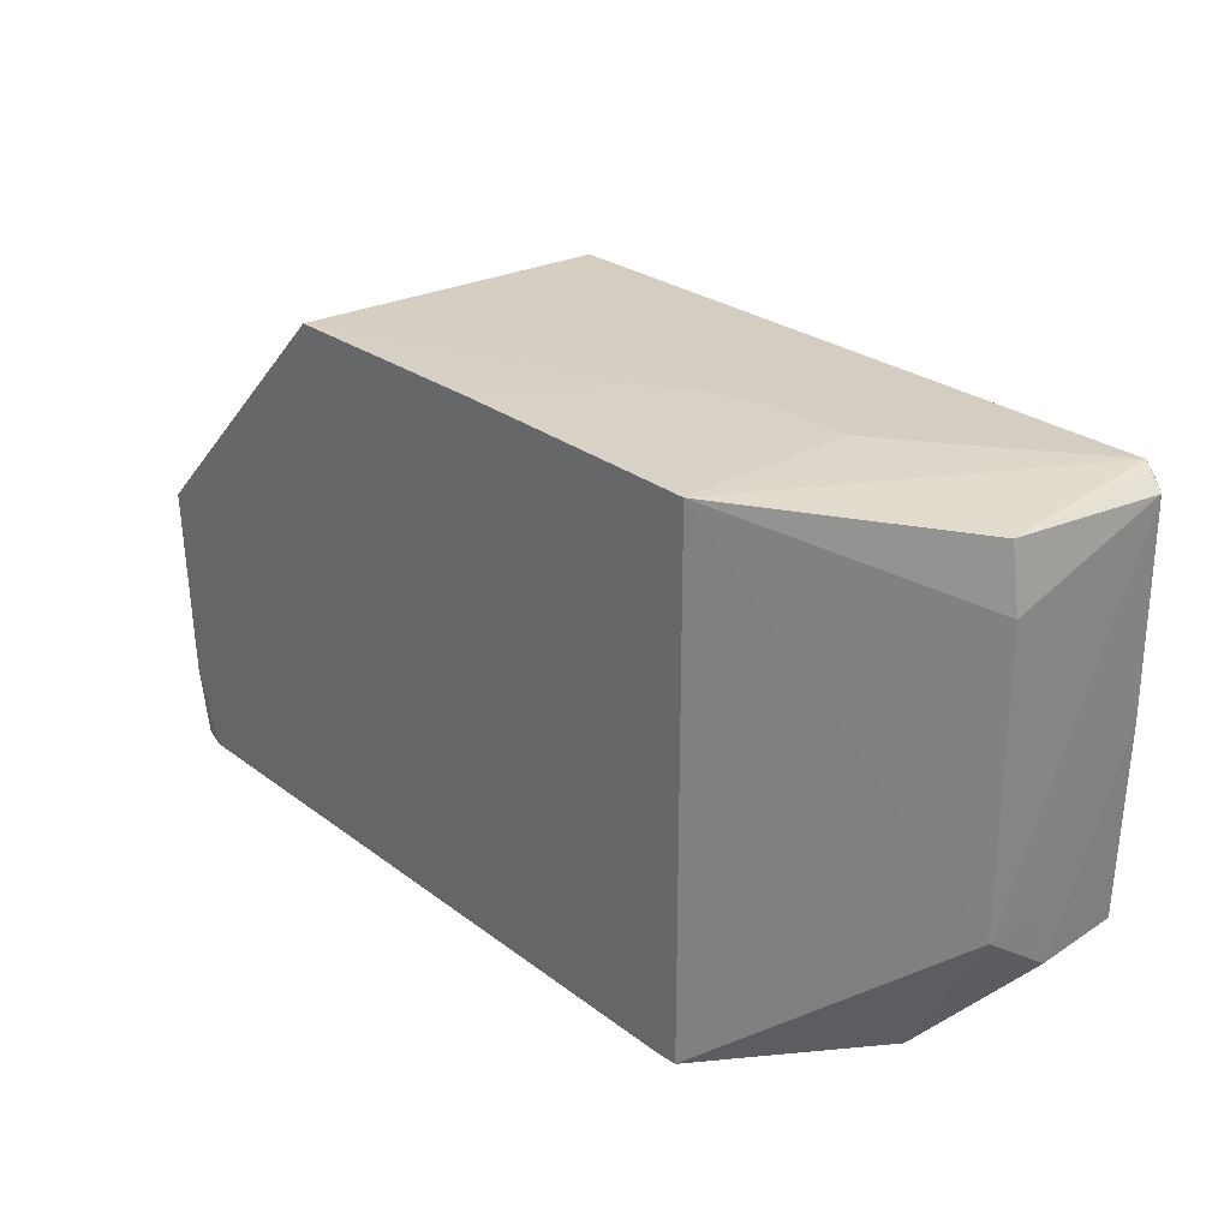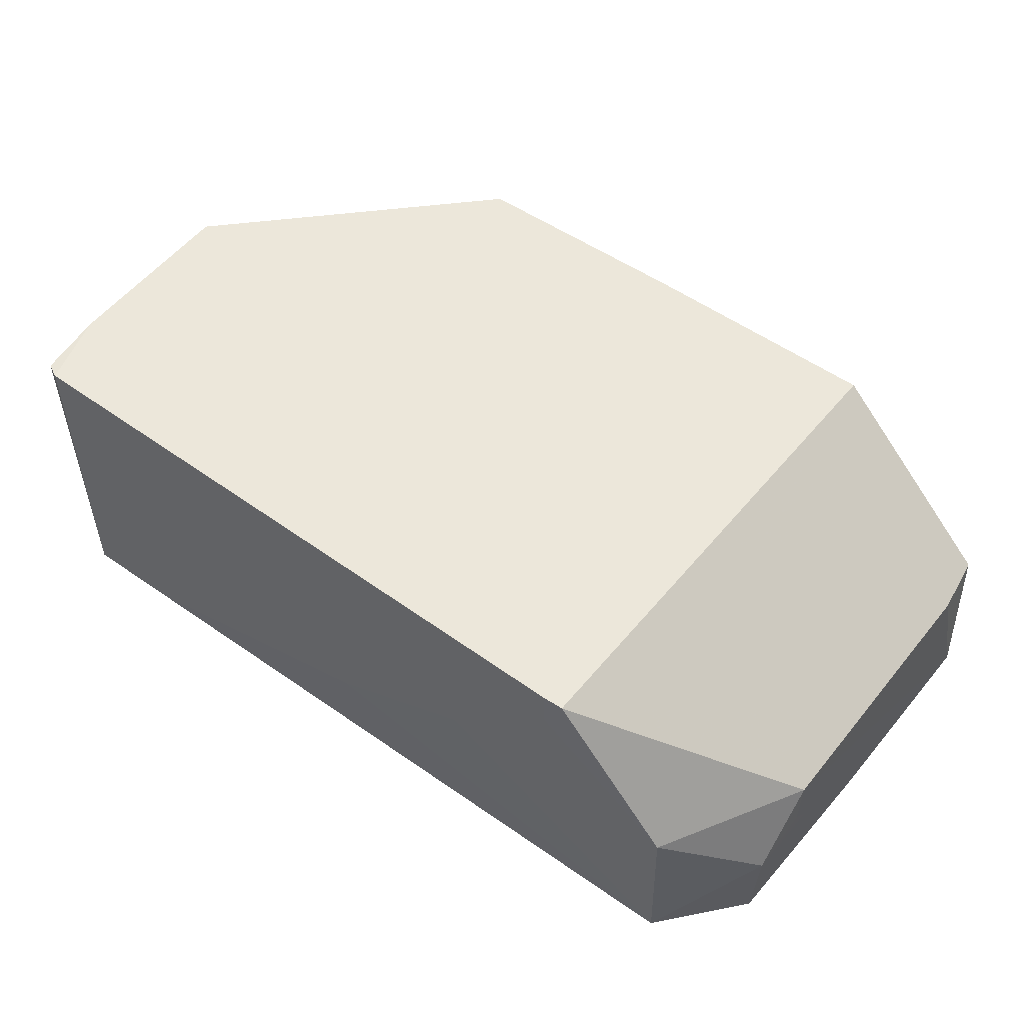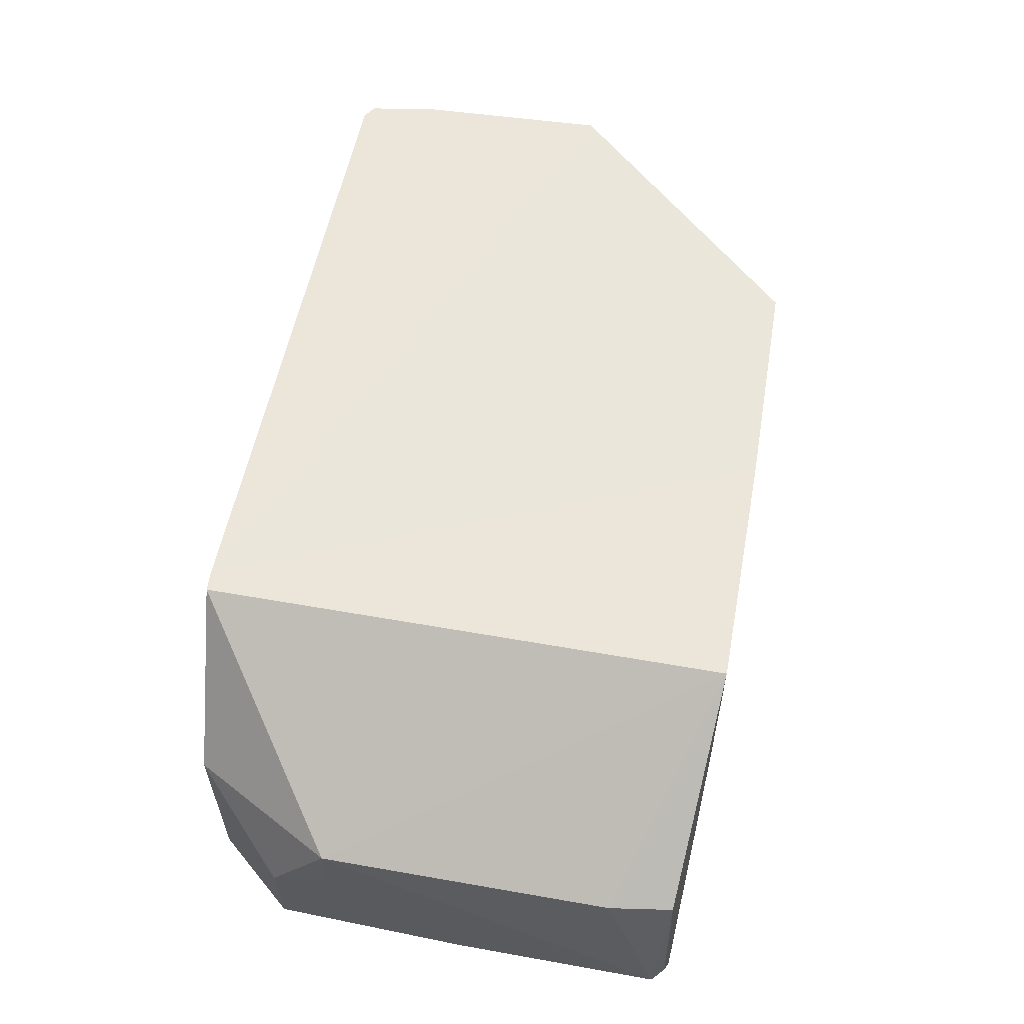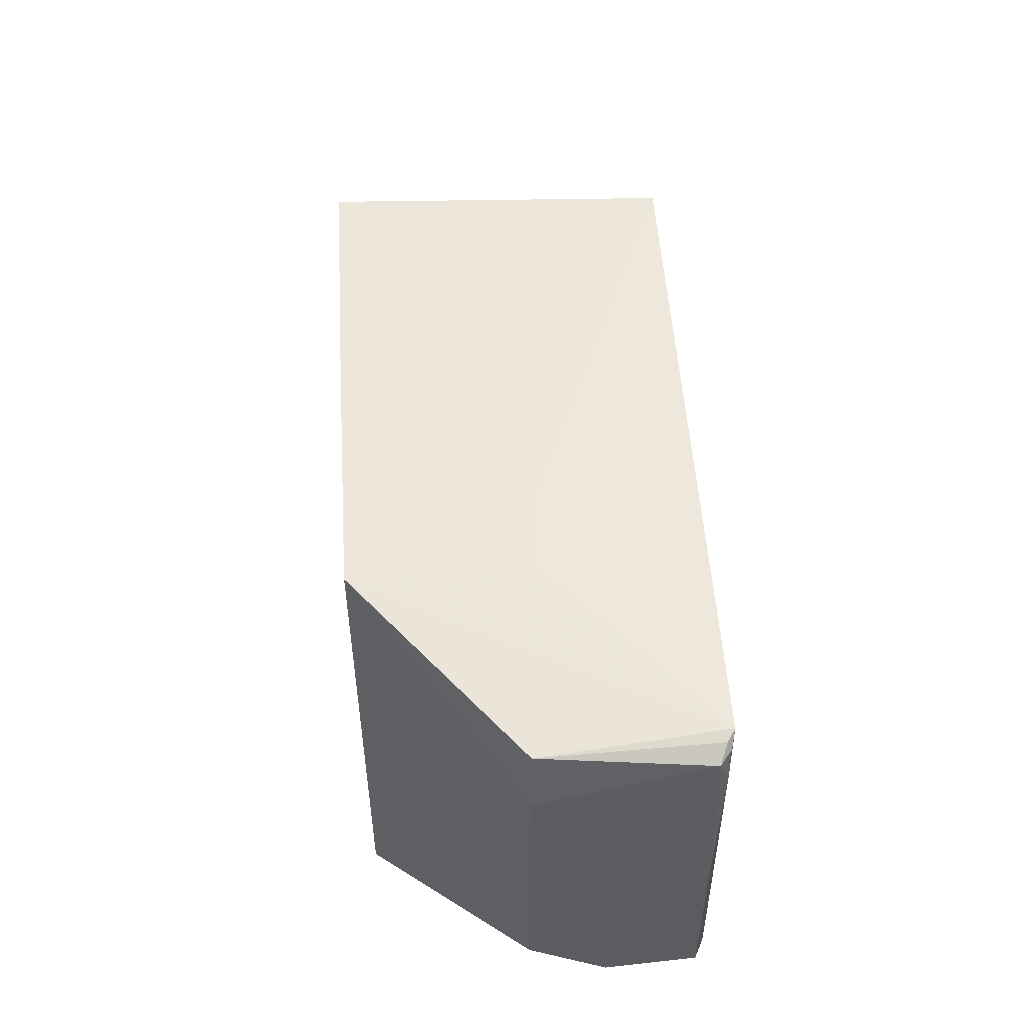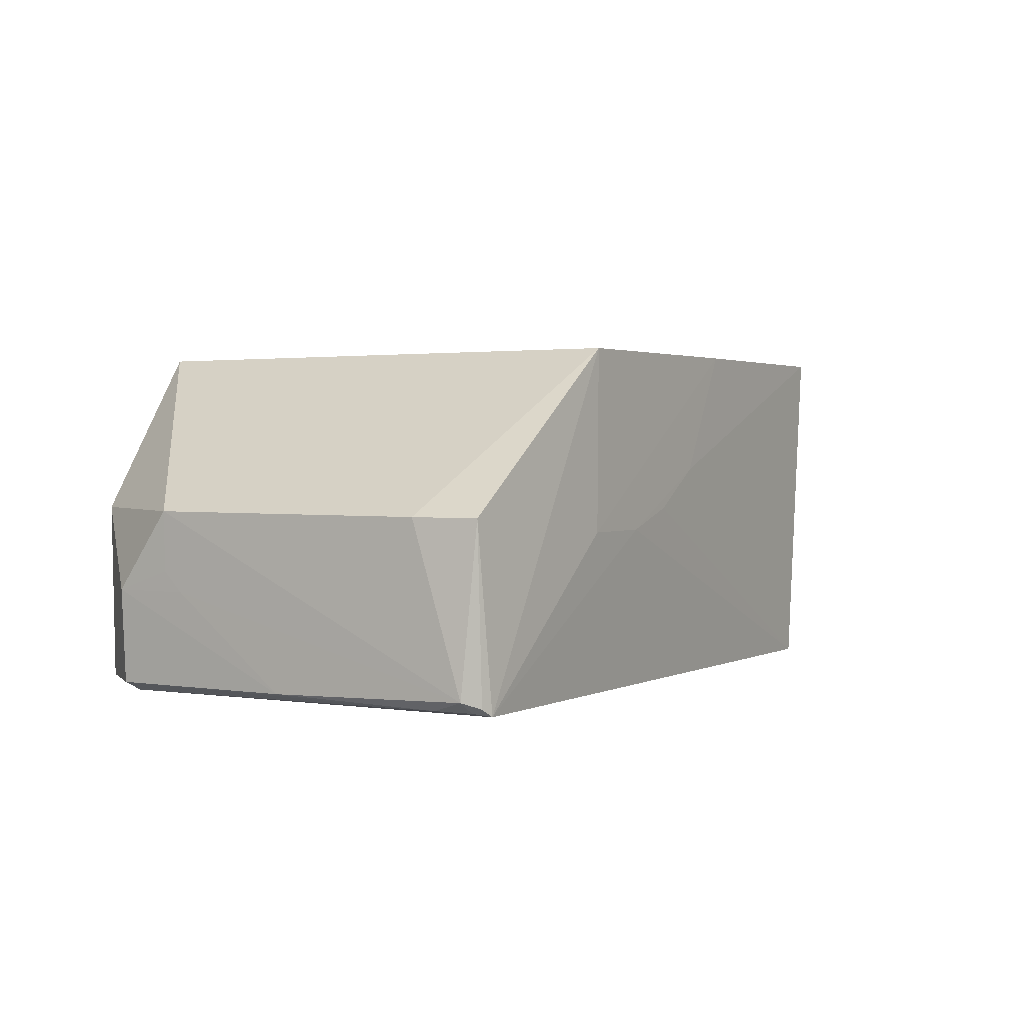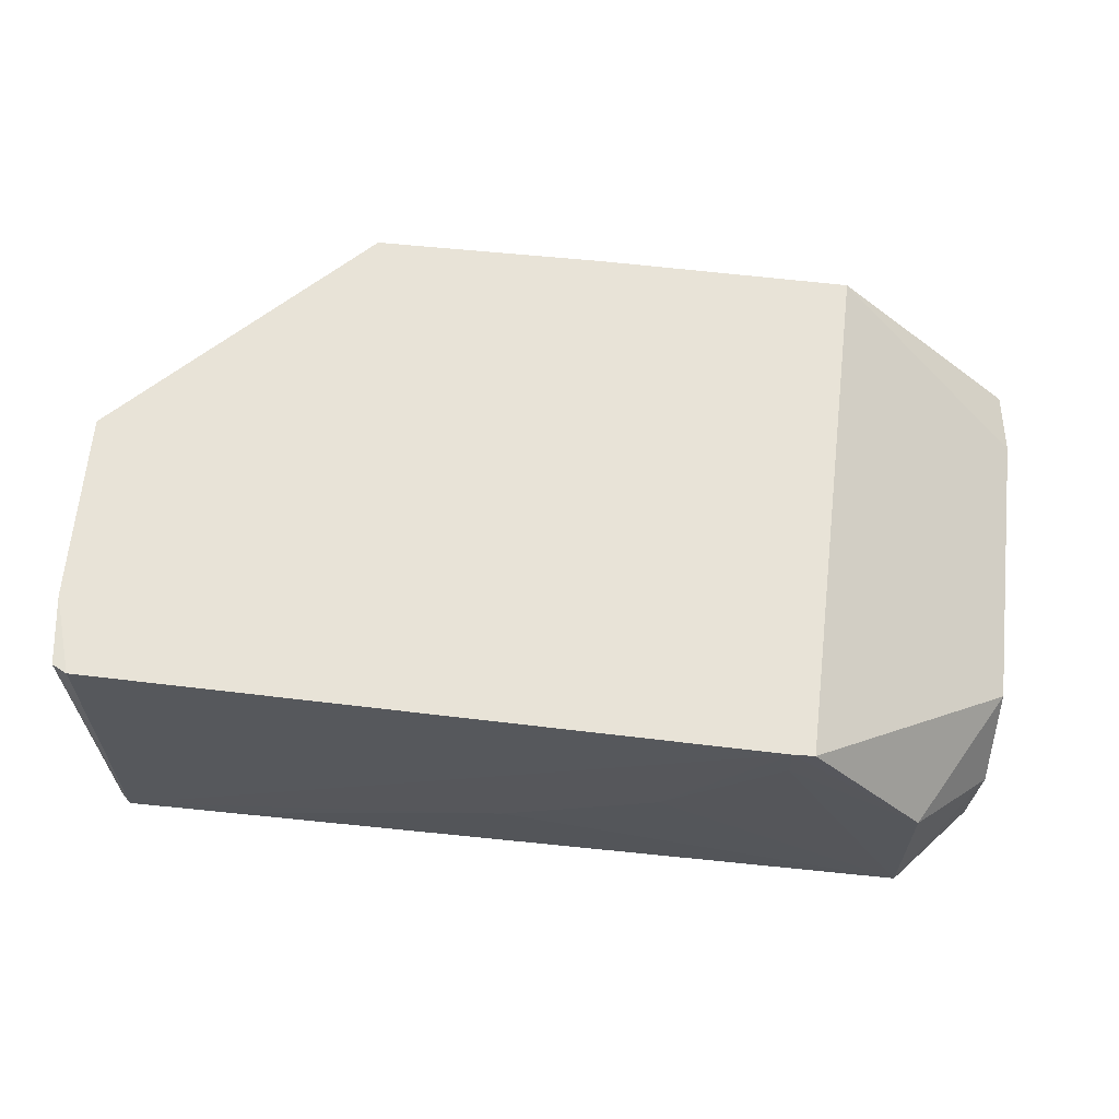
<metadata>
{"format":"obj","ext":"obj","renderer":"f3d","projection":"perspective","resolution":1024,"background":"white","views":[{"elev":28.1,"azim":48.5,"up":"+Y"},{"elev":51.7,"azim":38.1,"up":"+Z"},{"elev":55.0,"azim":100.7,"up":"+Z"},{"elev":52.8,"azim":86.4,"up":"+Y"},{"elev":1.9,"azim":122.1,"up":"+Z"},{"elev":61.8,"azim":6.9,"up":"+Z"}]}
</metadata>
<code>
v 0.02434 0.02444 0.03117
v 0.04228 -0.009496 0.01694
v 0.03984 0.02344 0.0008635
v -0.02015 0.02275 0.0009664
v -0.04055 -0.02297 0.03106
v 0.03509 -0.02234 0.0009867
v 0.01726 0.02432 0.01518
v 0.04127 0.02294 0.01691
v 0.02437 -0.02365 0.03118
v -0.02018 0.02404 0.03119
v 0.04155 -0.01483 0.00139
v 0.03975 -0.01483 0.0005046
v -0.04024 -0.02266 0.001054
v 0.02439 0.02435 0.01518
v 0.04218 0.0172 0.01693
v 0.035 -0.0228 0.01692
v 0.006576 0.02432 0.02051
v 0.001228 0.02441 0.03121
v -0.0415 -0.01649 0.03118
v -0.03936 0.001196 0.0006314
v 0.04175 0.01913 0.001268
v -0.03919 -0.02374 0.001471
v 0.02248 -0.0237 0.02765
v 0.04202 -0.01485 0.009796
v 0.01192 0.0243 0.01698
v 0.02249 -0.02376 0.03121
v -0.04222 0.001221 0.03119
v -0.04146 -0.01649 0.02228
v 0.04233 0.02202 0.002183
v -0.00246 -0.02366 0.0098
v -0.03913 -0.0237 0.03116
v -0.04187 0.00128 0.001479
v 0.04111 0.02232 0.001208
v 0.04085 0.0231 0.001563
v 0.04216 -0.007703 0.009829
v 0.04208 0.003001 0.001563
v -0.02936 -0.02368 0.001754
v 0.01188 -0.02365 0.01698
v -0.04153 -0.01301 0.006255
v 0.04217 -0.009454 0.01162
v -0.04151 -0.009455 0.001636
v -0.04062 -0.02022 0.001168
v -0.04152 -0.01123 0.002689
v -0.04149 -0.01476 0.01158
f 7 3 4
f 8 3 1
f 9 2 1
f 12 11 6
f 13 12 6
f 14 1 3
f 14 3 7
f 15 8 1
f 15 1 2
f 16 2 9
f 17 4 10
f 18 17 10
f 18 1 14
f 18 14 7
f 18 7 17
f 20 4 3
f 20 3 12
f 20 12 13
f 21 12 3
f 21 11 12
f 22 5 13
f 22 13 6
f 23 6 16
f 24 2 16
f 24 16 6
f 24 6 11
f 25 17 7
f 25 7 4
f 25 4 17
f 26 9 1
f 26 1 18
f 26 23 16
f 26 16 9
f 27 18 10
f 27 26 18
f 27 19 26
f 28 5 19
f 29 8 15
f 29 15 2
f 30 26 22
f 31 26 19
f 31 19 5
f 31 5 22
f 31 22 26
f 32 27 10
f 32 10 4
f 32 4 20
f 33 29 21
f 33 21 3
f 34 3 8
f 34 8 29
f 34 33 3
f 34 29 33
f 36 24 11
f 36 11 21
f 36 21 29
f 36 35 24
f 36 29 35
f 37 30 22
f 37 22 6
f 37 6 30
f 38 30 6
f 38 6 23
f 38 23 26
f 38 26 30
f 39 27 32
f 40 2 24
f 40 24 35
f 40 35 29
f 40 29 2
f 42 13 5
f 42 5 28
f 42 41 32
f 42 32 20
f 42 20 13
f 43 39 32
f 43 32 41
f 43 42 39
f 43 41 42
f 44 42 28
f 44 39 42
f 44 27 39
f 44 28 19
f 44 19 27

</code>
